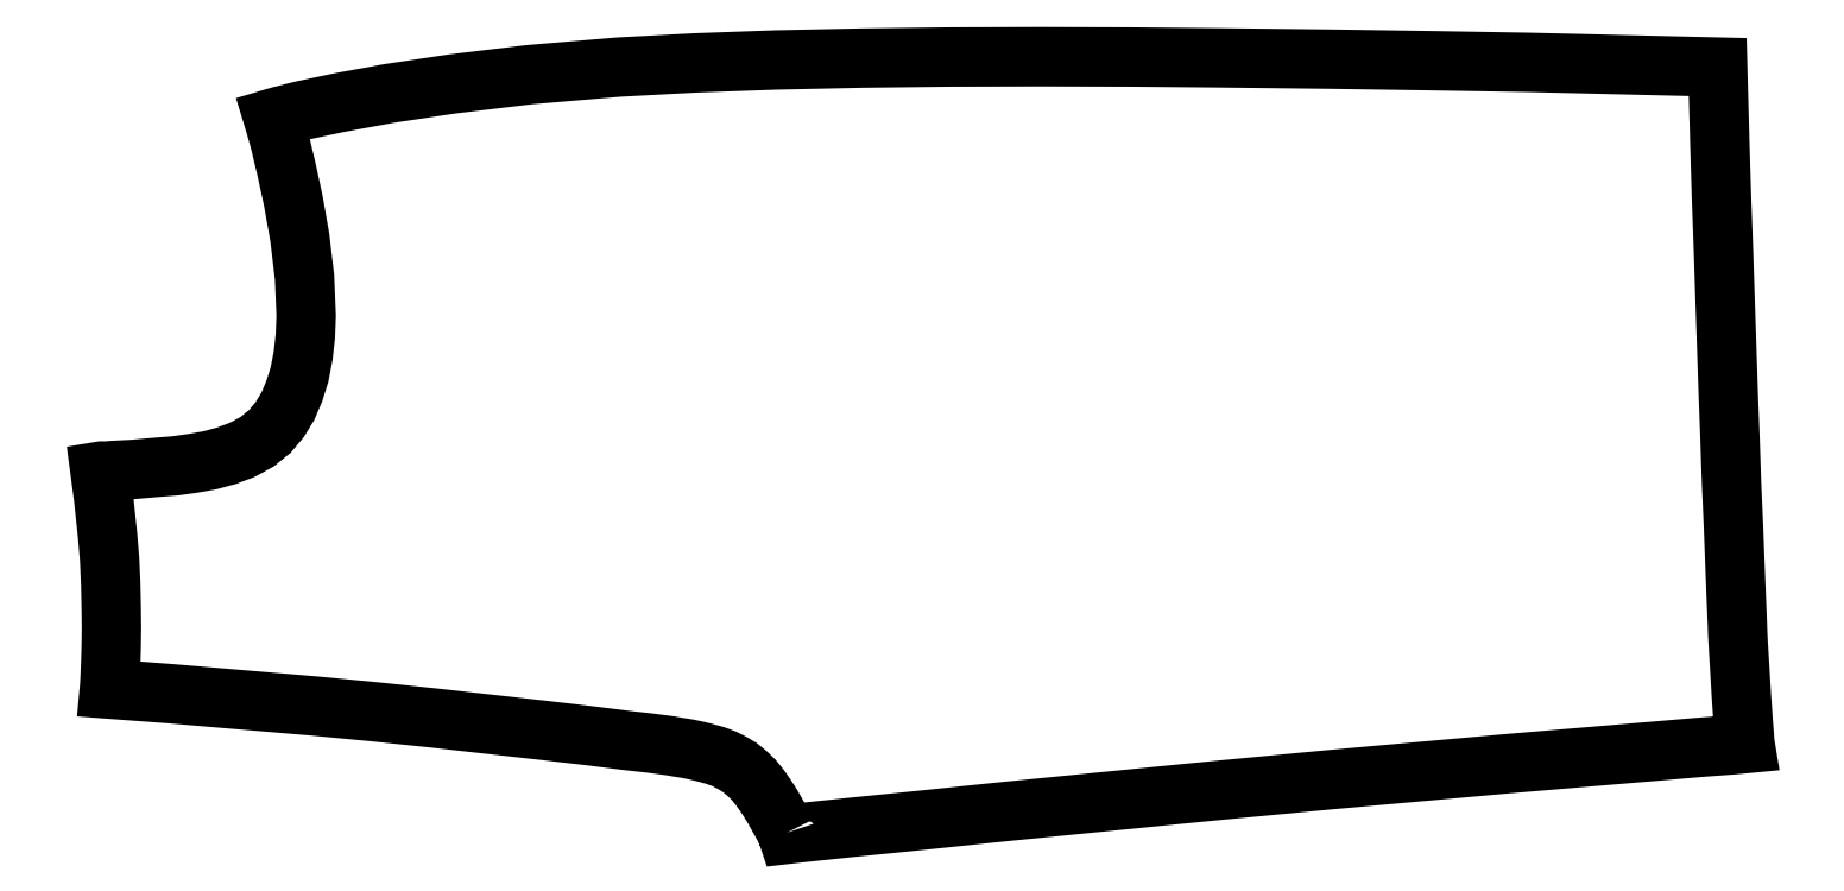
<metadata>
{"format":"dxf","ext":"dxf","renderer":"ezdxf+matplotlib","layout":"modelspace","background":"white","min_lineweight":24,"dpi":150}
</metadata>
<code>
0
SECTION
2
ENTITIES
0
LWPOLYLINE
90
141
70
1
10
2516
20
-2843
30
0
10
2508
20
-2827
30
0
10
2495
20
-2803
30
0
10
2479
20
-2775
30
0
10
2461
20
-2743
30
0
10
2440
20
-2710
30
0
10
2419
20
-2680
30
0
10
2395
20
-2650
30
0
10
2369
20
-2625
30
0
10
2343
20
-2604
30
0
10
2315
20
-2587
30
0
10
2285
20
-2572
30
0
10
2252
20
-2560
30
0
10
2216
20
-2550
30
0
10
2183
20
-2542
30
0
10
2150
20
-2535
30
0
10
2118
20
-2530
30
0
10
2090
20
-2525
30
0
10
2067
20
-2522
30
0
10
2052
20
-2520
30
0
10
2046
20
-2519
30
0
10
2015
20
-2515
30
0
10
1927
20
-2505
30
0
10
1793
20
-2488
30
0
10
1623
20
-2468
30
0
10
1426
20
-2446
30
0
10
1213
20
-2422
30
0
10
993
20
-2399
30
0
10
785
20
-2379
30
0
10
588
20
-2362
30
0
10
409
20
-2347
30
0
10
257
20
-2334
30
0
10
138
20
-2325
30
0
10
62
20
-2319
30
0
10
34
20
-2317
30
0
10
35
20
-2306
30
0
10
37
20
-2274
30
0
10
39
20
-2226
30
0
10
41
20
-2163
30
0
10
42
20
-2091
30
0
10
41
20
-2012
30
0
10
39
20
-1929
30
0
10
35
20
-1842
30
0
10
28
20
-1758
30
0
10
20
20
-1681
30
0
10
13
20
-1616
30
0
10
6
20
-1564
30
0
10
2
20
-1531
30
0
10
0
20
-1519
30
0
10
6
20
-1518
30
0
10
22
20
-1518
30
0
10
48
20
-1516
30
0
10
82
20
-1514
30
0
10
121
20
-1512
30
0
10
166
20
-1508
30
0
10
213
20
-1504
30
0
10
276
20
-1499
30
0
10
339
20
-1490
30
0
10
402
20
-1479
30
0
10
464
20
-1462
30
0
10
522
20
-1440
30
0
10
575
20
-1411
30
0
10
622
20
-1373
30
0
10
658
20
-1330
30
0
10
688
20
-1281
30
0
10
712
20
-1224
30
0
10
731
20
-1163
30
0
10
744
20
-1096
30
0
10
752
20
-1024
30
0
10
755
20
-949
30
0
10
749
20
-807
30
0
10
732
20
-664
30
0
10
708
20
-528
30
0
10
682
20
-408
30
0
10
659
20
-312
30
0
10
641
20
-248
30
0
10
634
20
-225
30
0
10
661
20
-217
30
0
10
741
20
-197
30
0
10
873
20
-169
30
0
10
1057
20
-135
30
0
10
1290
20
-100
30
0
10
1572
20
-66
30
0
10
1902
20
-38
30
0
10
2179
20
-23
30
0
10
2477
20
-12
30
0
10
2791
20
-5
30
0
10
3115
20
-1
30
0
10
3443
20
0
30
0
10
3771
20
-1
30
0
10
4093
20
-4
30
0
10
4509
20
-9
30
0
10
4894
20
-15
30
0
10
5235
20
-21
30
0
10
5520
20
-28
30
0
10
5737
20
-33
30
0
10
5877
20
-37
30
0
10
5926
20
-38
30
0
10
5927
20
-74
30
0
10
5930
20
-173
30
0
10
5934
20
-325
30
0
10
5940
20
-516
30
0
10
5948
20
-736
30
0
10
5956
20
-972
30
0
10
5964
20
-1212
30
0
10
5971
20
-1396
30
0
10
5977
20
-1569
30
0
10
5984
20
-1725
30
0
10
5989
20
-1857
30
0
10
5993
20
-1959
30
0
10
5996
20
-2025
30
0
10
5997
20
-2048
30
0
10
5997
20
-2056
30
0
10
5998
20
-2076
30
0
10
5999
20
-2108
30
0
10
6001
20
-2148
30
0
10
6004
20
-2195
30
0
10
6007
20
-2245
30
0
10
6010
20
-2298
30
0
10
6013
20
-2345
30
0
10
6016
20
-2390
30
0
10
6019
20
-2431
30
0
10
6022
20
-2466
30
0
10
6024
20
-2493
30
0
10
6025
20
-2511
30
0
10
6026
20
-2517
30
0
10
5984
20
-2521
30
0
10
5865
20
-2530
30
0
10
5680
20
-2546
30
0
10
5442
20
-2566
30
0
10
5161
20
-2590
30
0
10
4849
20
-2618
30
0
10
4517
20
-2648
30
0
10
4107
20
-2687
30
0
10
3705
20
-2727
30
0
10
3331
20
-2764
30
0
10
3006
20
-2798
30
0
10
2748
20
-2824
30
0
10
2579
20
-2842
30
0
10
2518
20
-2849
30
0
10
2516
20
-2843
30
0
0
ENDSEC
0
EOF

</code>
